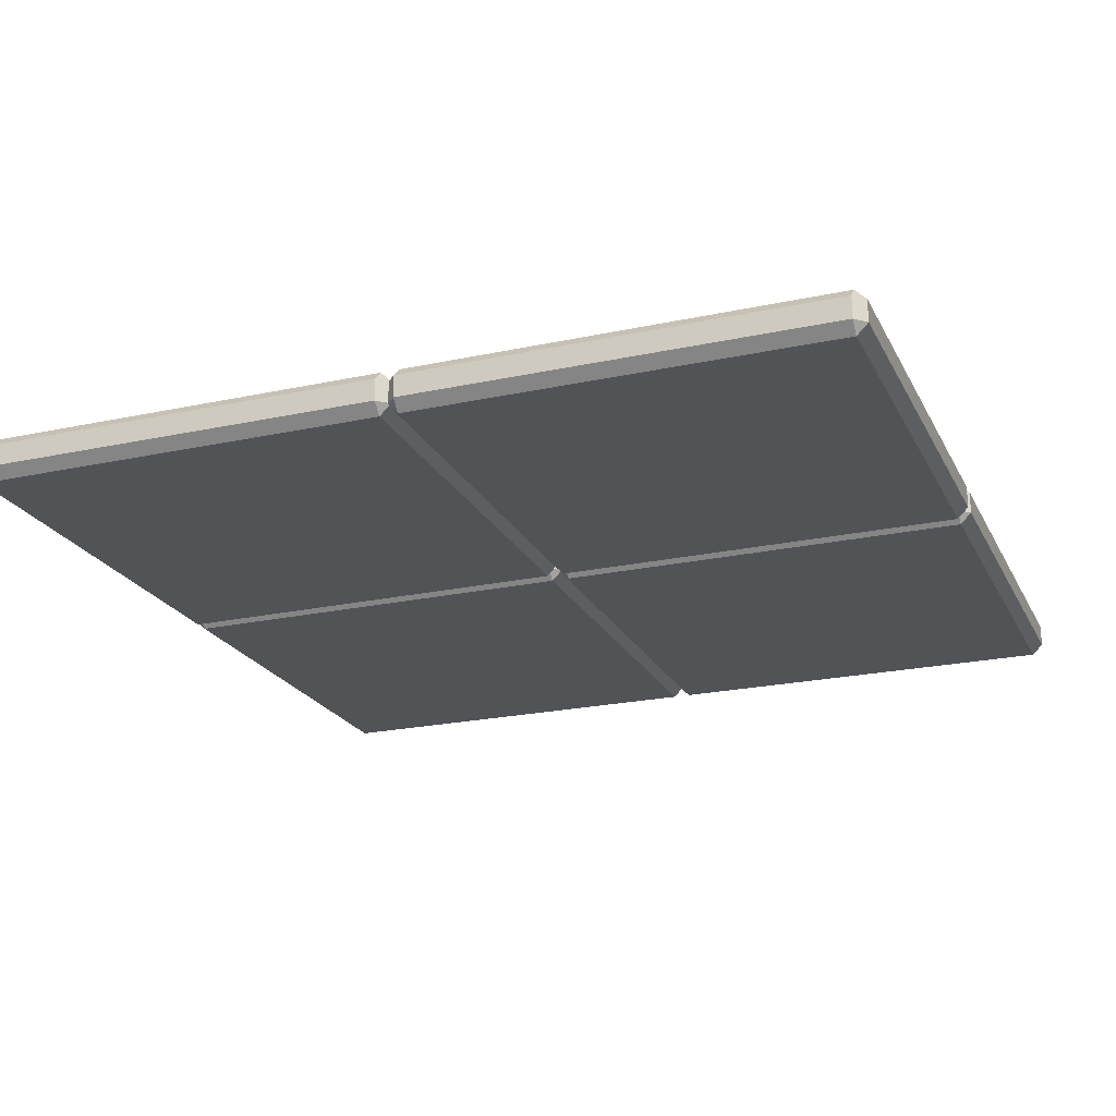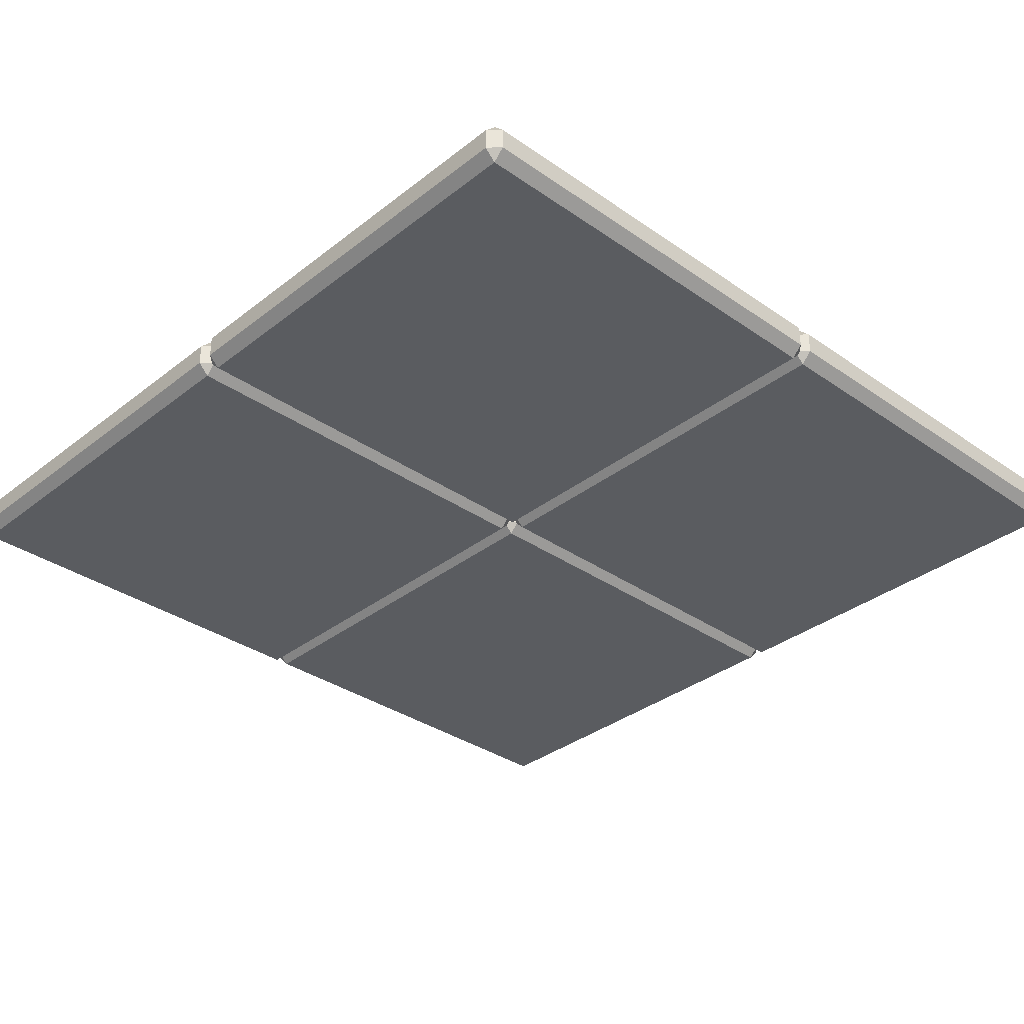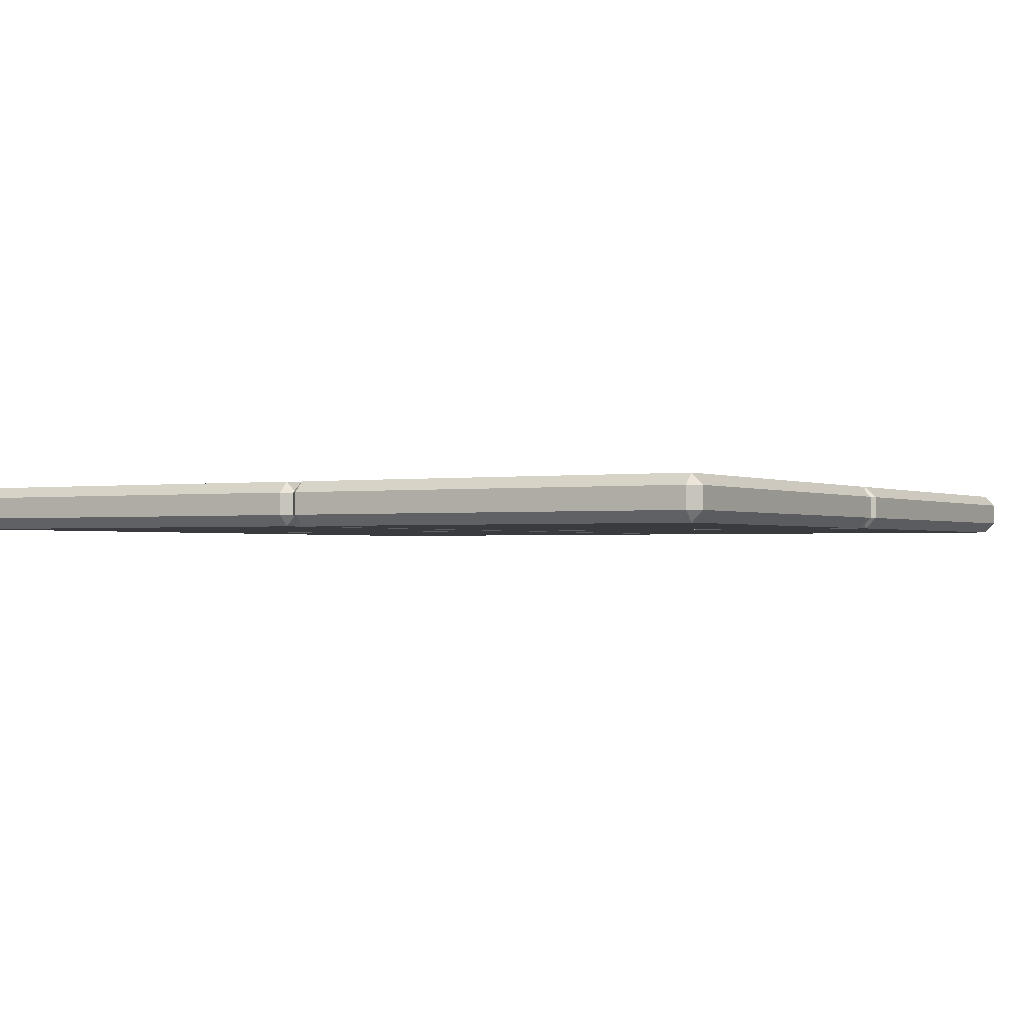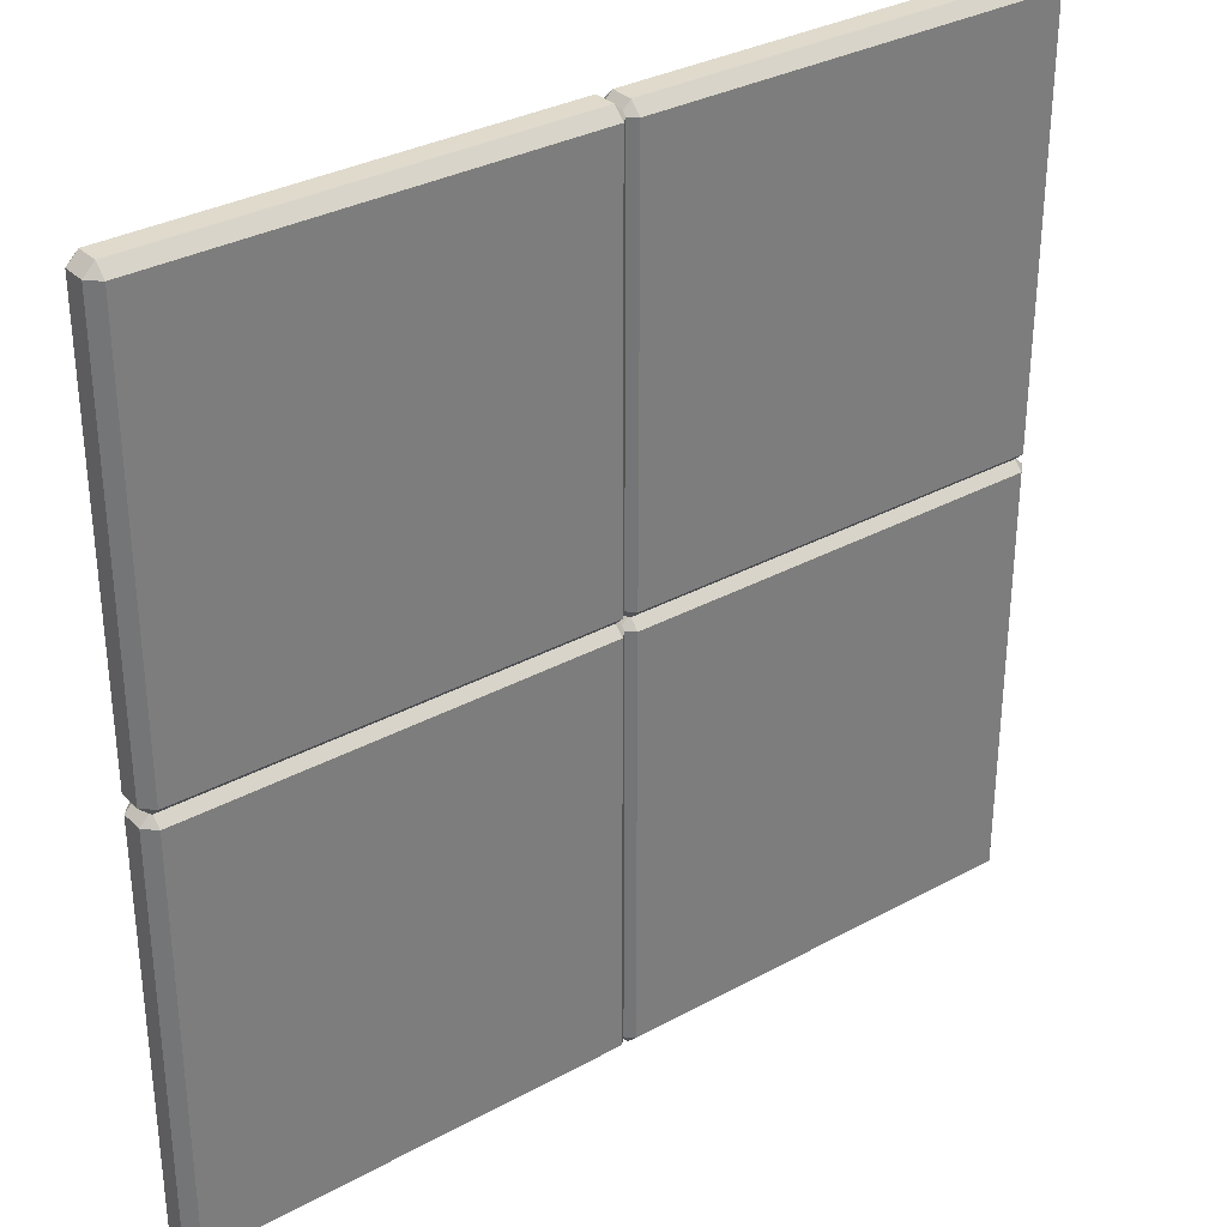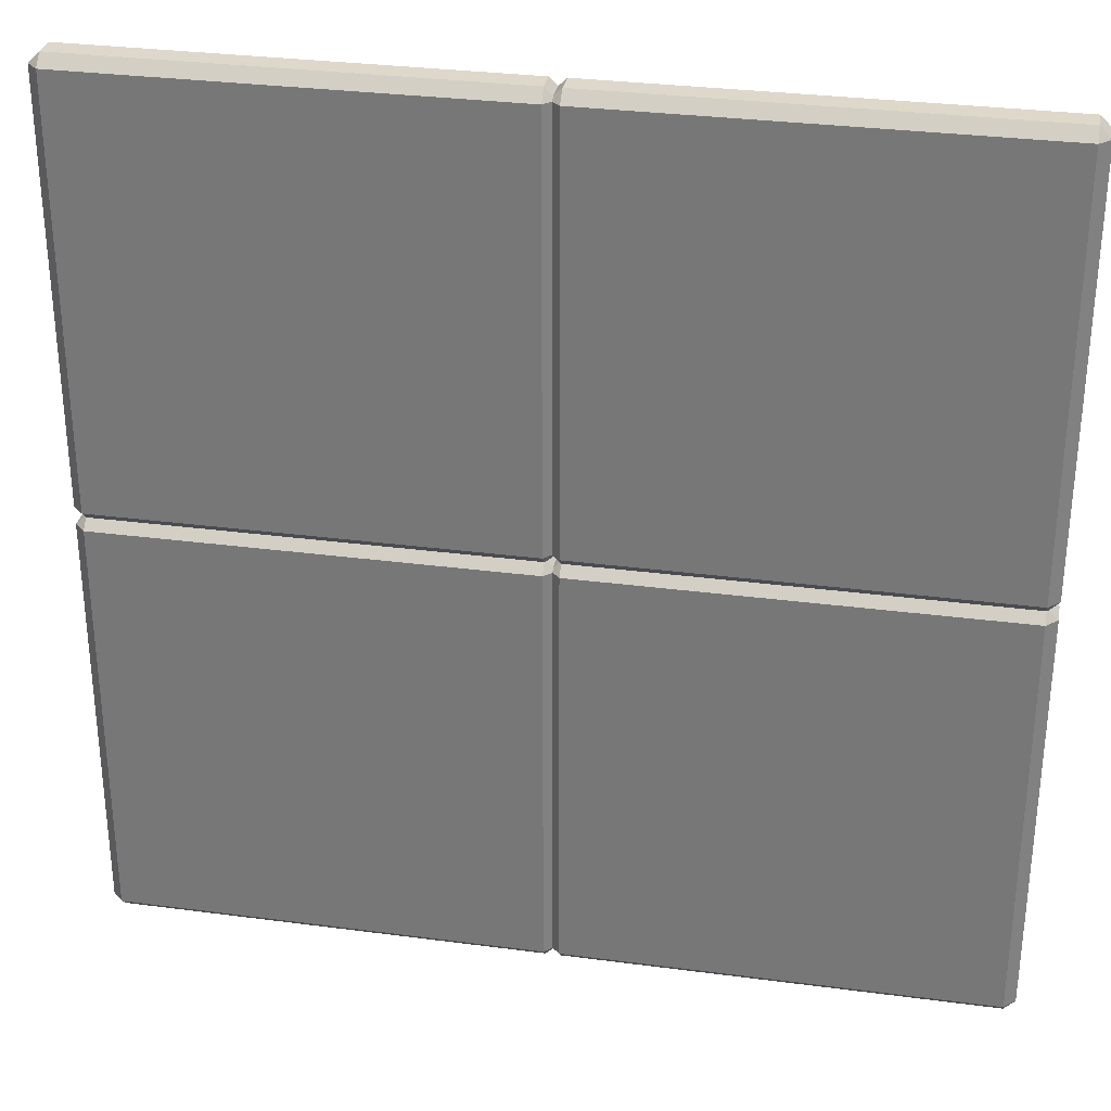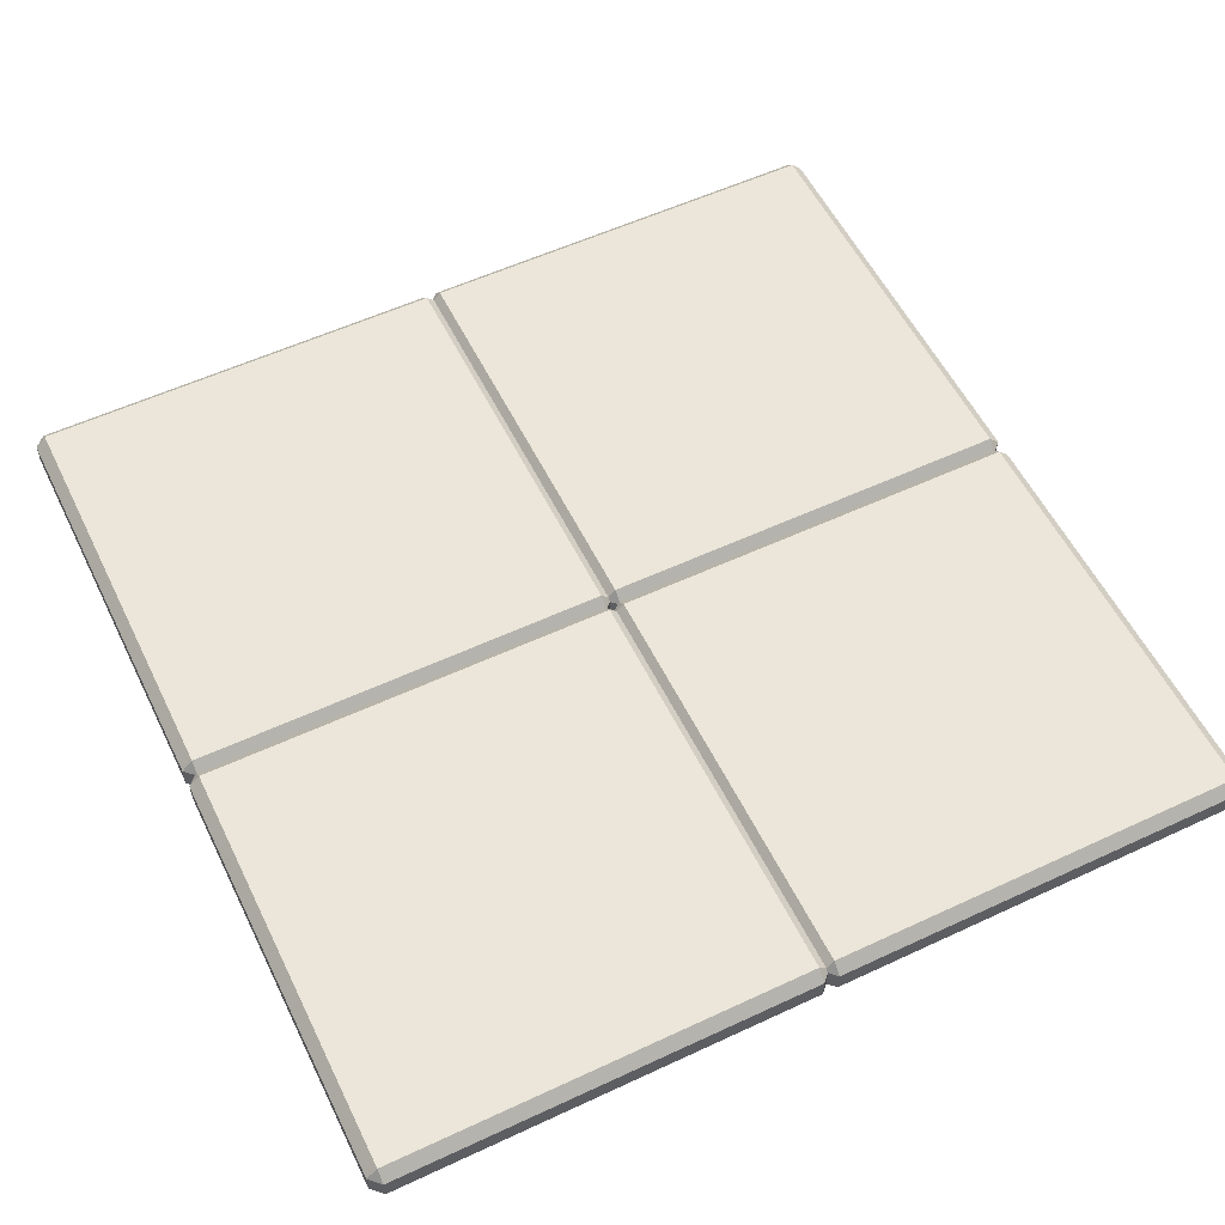
<metadata>
{"format":"obj","ext":"obj","renderer":"f3d","projection":"perspective","resolution":1024,"background":"white","views":[{"elev":-21.8,"azim":110.8,"up":"+Y"},{"elev":-33.8,"azim":136.6,"up":"+Y"},{"elev":-1.3,"azim":-60.0,"up":"+Y"},{"elev":32.5,"azim":142.7,"up":"+Z"},{"elev":31.1,"azim":-169.3,"up":"+Z"},{"elev":56.2,"azim":-26.0,"up":"+Y"}]}
</metadata>
<code>
v 0.0342 -0.09738 -1.916
v -0.01495 -0.04833 -1.916
v 0.03416 -0.04827 -1.965
v 0.03365 -0.04908 0.00843
v -0.01545 -0.04911 -0.04067
v 0.0337 -0.09816 -0.04069
v 0.03407 0.04995 -1.965
v -0.01505 0.04988 -1.916
v 0.03401 0.09903 -1.916
v 0.03349 0.09825 -0.04061
v -0.01555 0.04911 -0.04064
v 0.03354 0.04914 0.008484
v 1.909 0.05178 -1.964
v 1.909 0.1009 -1.915
v 1.958 0.0518 -1.915
v 1.958 0.05104 -0.04013
v 1.909 0.1001 -0.04011
v 1.909 0.05097 0.008949
v 1.909 -0.04644 -1.964
v 1.958 -0.04641 -1.915
v 1.909 -0.09555 -1.915
v 1.909 -0.09632 -0.04019
v 1.958 -0.04718 -0.04018
v 1.909 -0.04725 0.008934
v 0.03368 -0.09819 0.04064
v -0.01548 -0.04914 0.04066
v 0.03364 -0.04907 -0.008438
v 0.03312 -0.04988 1.965
v -0.01598 -0.04991 1.916
v 0.03318 -0.09896 1.916
v 0.03355 0.04915 -0.008385
v -0.01558 0.04908 0.0407
v 0.03348 0.09822 0.04073
v 0.03297 0.09745 1.916
v -0.01608 0.04831 1.916
v 0.03301 0.04833 1.965
v 1.909 0.05097 -0.007896
v 1.909 0.1 0.04122
v 1.958 0.051 0.04121
v 1.957 0.05023 1.916
v 1.908 0.09928 1.916
v 1.908 0.05016 1.965
v 1.909 -0.04725 -0.007935
v 1.958 -0.04722 0.04117
v 1.909 -0.09636 0.04115
v 1.908 -0.09713 1.916
v 1.957 -0.04798 1.916
v 1.908 -0.04805 1.965
v -1.909 -0.1001 0.04009
v -1.958 -0.05103 0.04013
v -1.909 -0.05097 -0.00898
v -1.909 -0.05178 1.964
v -1.958 -0.0518 1.915
v -1.909 -0.1009 1.915
v -1.909 0.04725 -0.008926
v -1.958 0.04718 0.04017
v -1.909 0.09633 0.04018
v -1.909 0.09555 1.915
v -1.958 0.04641 1.915
v -1.909 0.04644 1.964
v -0.03363 0.04908 -0.008446
v -0.03368 0.09815 0.04068
v 0.01546 0.04911 0.04068
v 0.01496 0.04834 1.916
v -0.03419 0.09738 1.916
v -0.03415 0.04827 1.965
v -0.03353 -0.04914 -0.008476
v 0.01556 -0.04911 0.04063
v -0.03348 -0.09825 0.04061
v -0.03399 -0.09902 1.916
v 0.01506 -0.04988 1.916
v -0.03405 -0.04995 1.965
v -1.908 -0.09928 -1.916
v -1.957 -0.05023 -1.916
v -1.908 -0.05016 -1.966
v -1.909 -0.05097 0.007889
v -1.958 -0.051 -0.04121
v -1.909 -0.1001 -0.04122
v -1.908 0.04805 -1.965
v -1.957 0.04798 -1.916
v -1.908 0.09713 -1.916
v -1.909 0.09635 -0.04115
v -1.958 0.04722 -0.04117
v -1.909 0.04724 0.007942
v -0.0331 0.04988 -1.965
v -0.03317 0.09896 -1.916
v 0.01598 0.04991 -1.916
v 0.01548 0.04914 -0.04066
v -0.03367 0.09819 -0.04064
v -0.03363 0.04907 0.008415
v -0.033 -0.04834 -1.965
v 0.01608 -0.04831 -1.916
v -0.03296 -0.09745 -1.916
v -0.03347 -0.09822 -0.04072
v 0.01558 -0.04907 -0.0407
v -0.03353 -0.04915 0.008392
f 1 3 19 21
f 2 1 6 5
f 3 2 8 7
f 4 6 22 24
f 5 4 12 11
f 7 9 14 13
f 9 8 11 10
f 10 12 18 17
f 13 15 20 19
f 15 14 17 16
f 16 18 24 23
f 21 20 23 22
f 2 5 11 8
f 9 10 17 14
f 15 16 23 20
f 21 22 6 1
f 4 24 18 12
f 19 3 7 13
f 1 2 3
f 4 5 6
f 7 8 9
f 10 11 12
f 13 14 15
f 16 17 18
f 19 20 21
f 22 23 24
f 25 27 43 45
f 26 25 30 29
f 27 26 32 31
f 28 30 46 48
f 29 28 36 35
f 31 33 38 37
f 33 32 35 34
f 34 36 42 41
f 37 39 44 43
f 39 38 41 40
f 40 42 48 47
f 45 44 47 46
f 26 29 35 32
f 33 34 41 38
f 39 40 47 44
f 45 46 30 25
f 28 48 42 36
f 43 27 31 37
f 25 26 27
f 28 29 30
f 31 32 33
f 34 35 36
f 37 38 39
f 40 41 42
f 43 44 45
f 46 47 48
f 49 51 67 69
f 50 49 54 53
f 51 50 56 55
f 52 54 70 72
f 53 52 60 59
f 55 57 62 61
f 57 56 59 58
f 58 60 66 65
f 61 63 68 67
f 63 62 65 64
f 64 66 72 71
f 69 68 71 70
f 50 53 59 56
f 57 58 65 62
f 63 64 71 68
f 69 70 54 49
f 52 72 66 60
f 67 51 55 61
f 49 50 51
f 52 53 54
f 55 56 57
f 58 59 60
f 61 62 63
f 64 65 66
f 67 68 69
f 70 71 72
f 73 75 91 93
f 74 73 78 77
f 75 74 80 79
f 76 78 94 96
f 77 76 84 83
f 79 81 86 85
f 81 80 83 82
f 82 84 90 89
f 85 87 92 91
f 87 86 89 88
f 88 90 96 95
f 93 92 95 94
f 74 77 83 80
f 81 82 89 86
f 87 88 95 92
f 93 94 78 73
f 76 96 90 84
f 91 75 79 85
f 73 74 75
f 76 77 78
f 79 80 81
f 82 83 84
f 85 86 87
f 88 89 90
f 91 92 93
f 94 95 96

</code>
